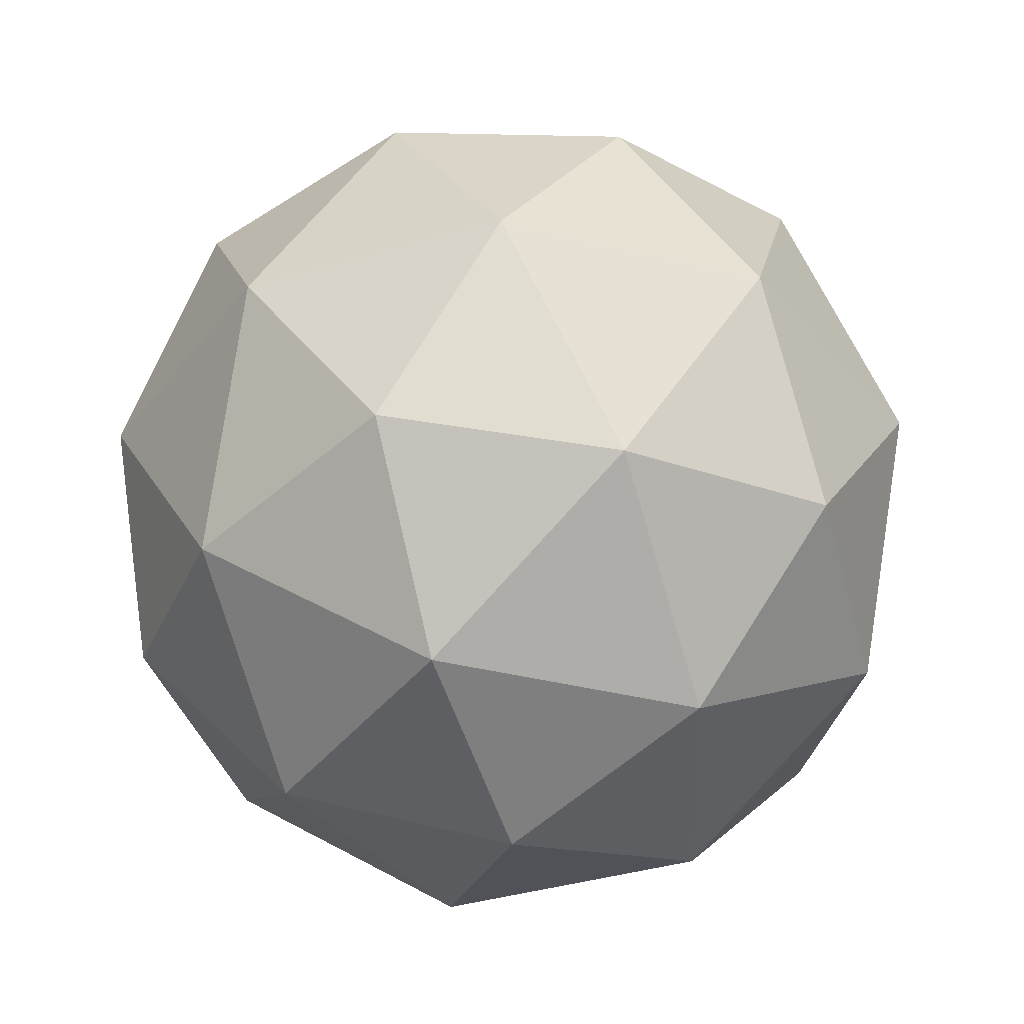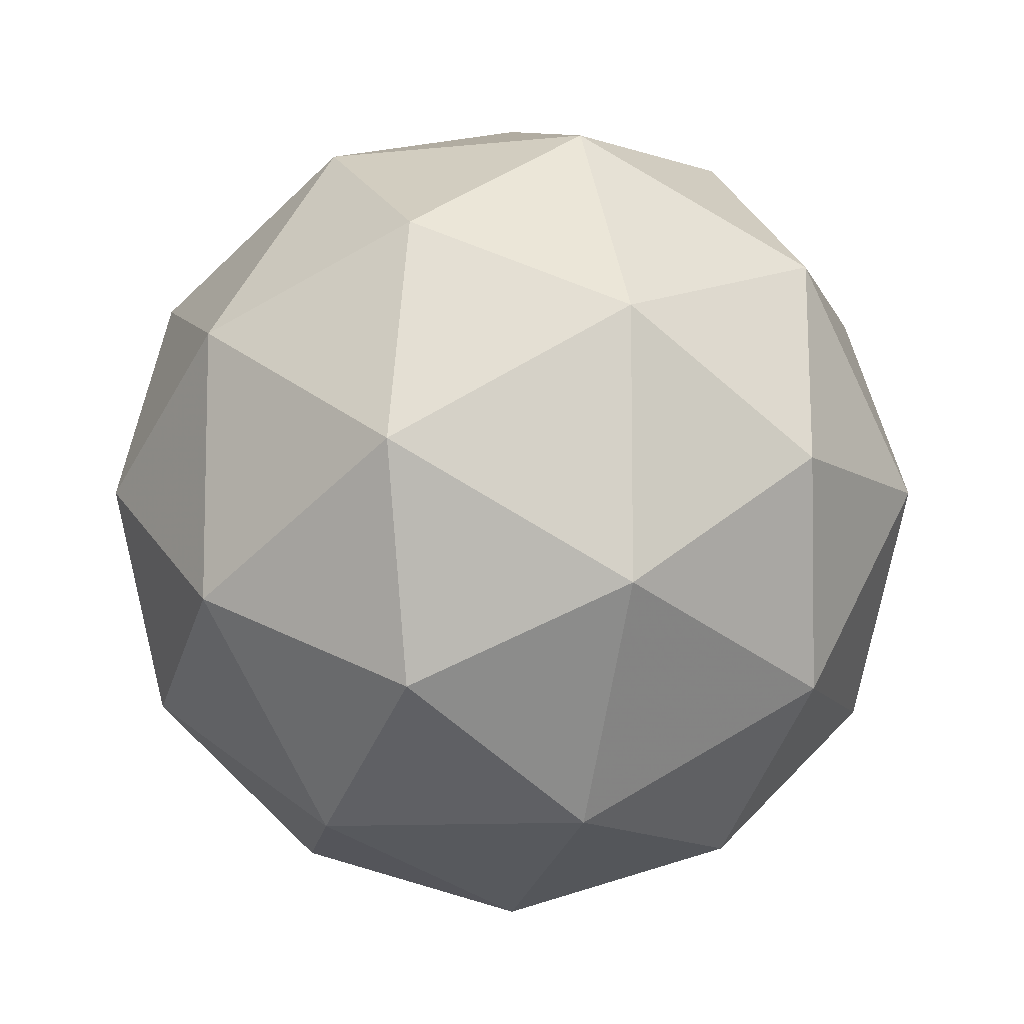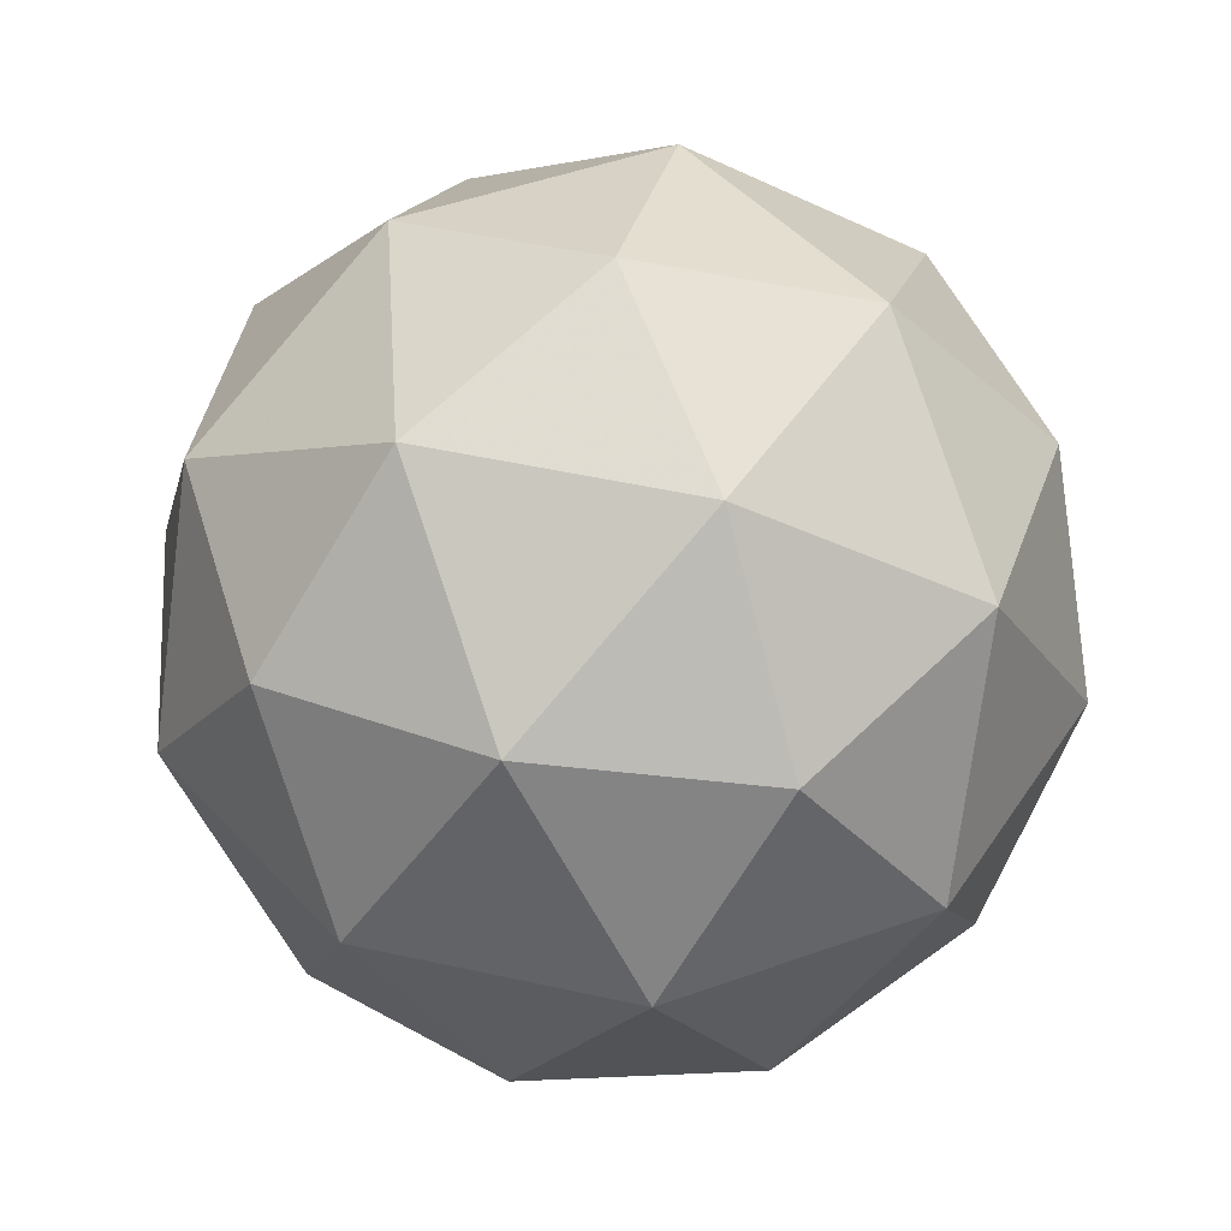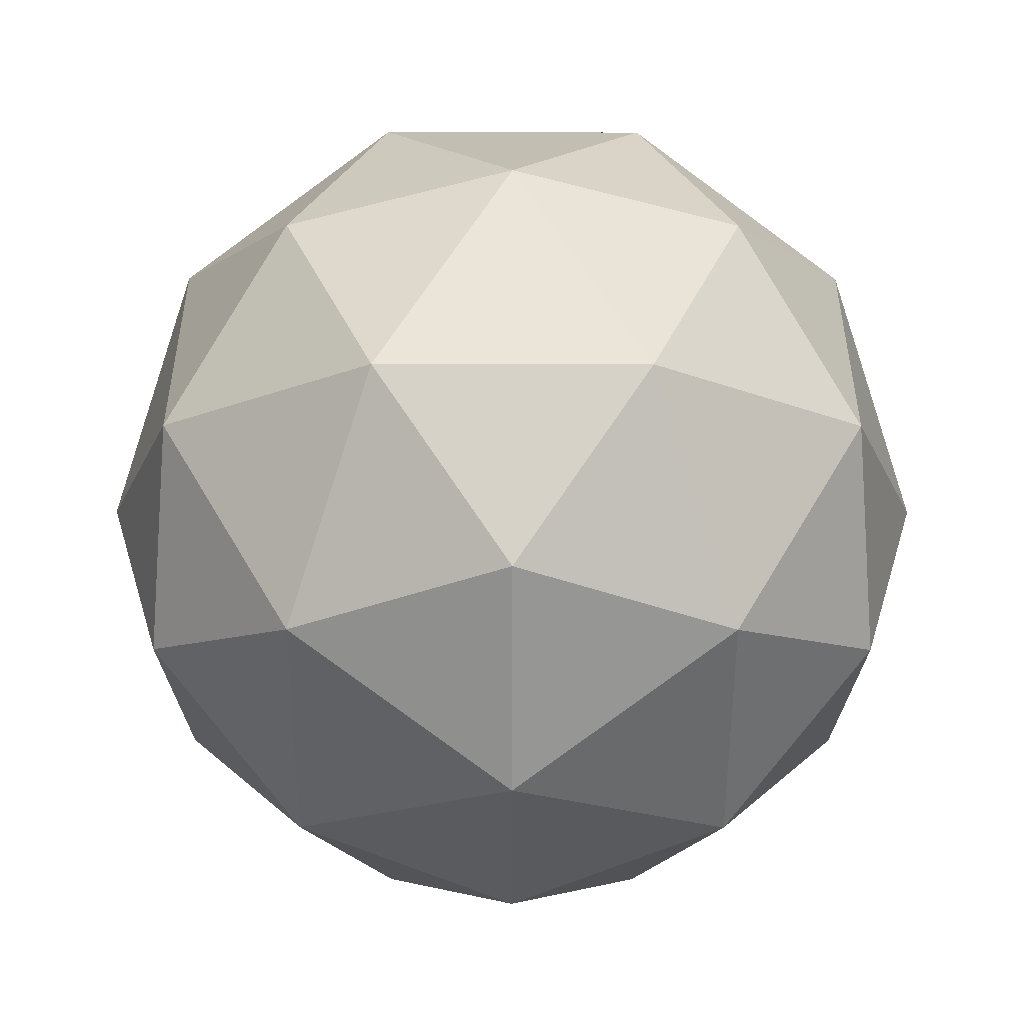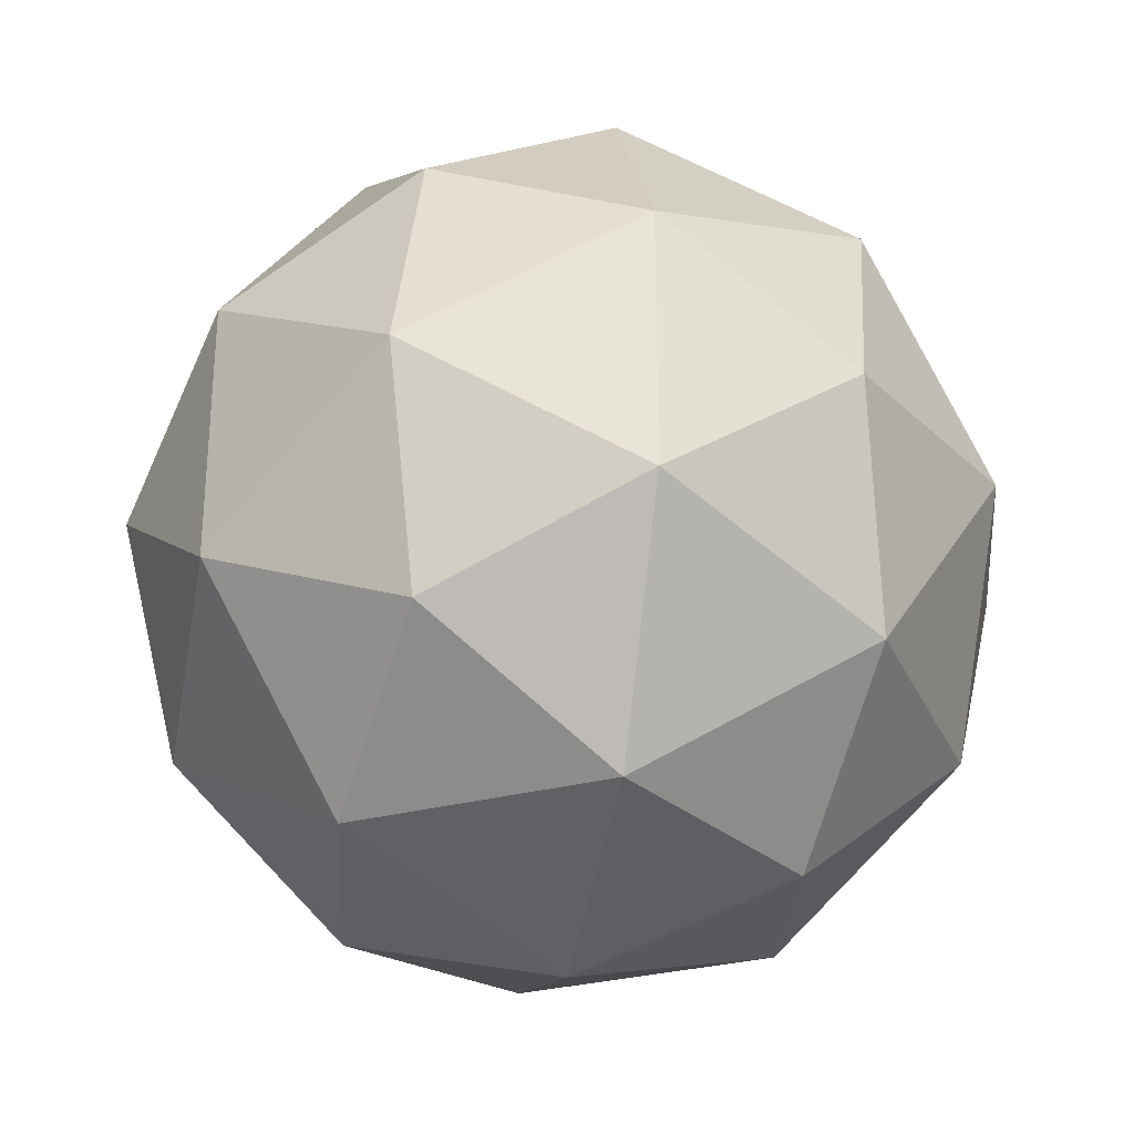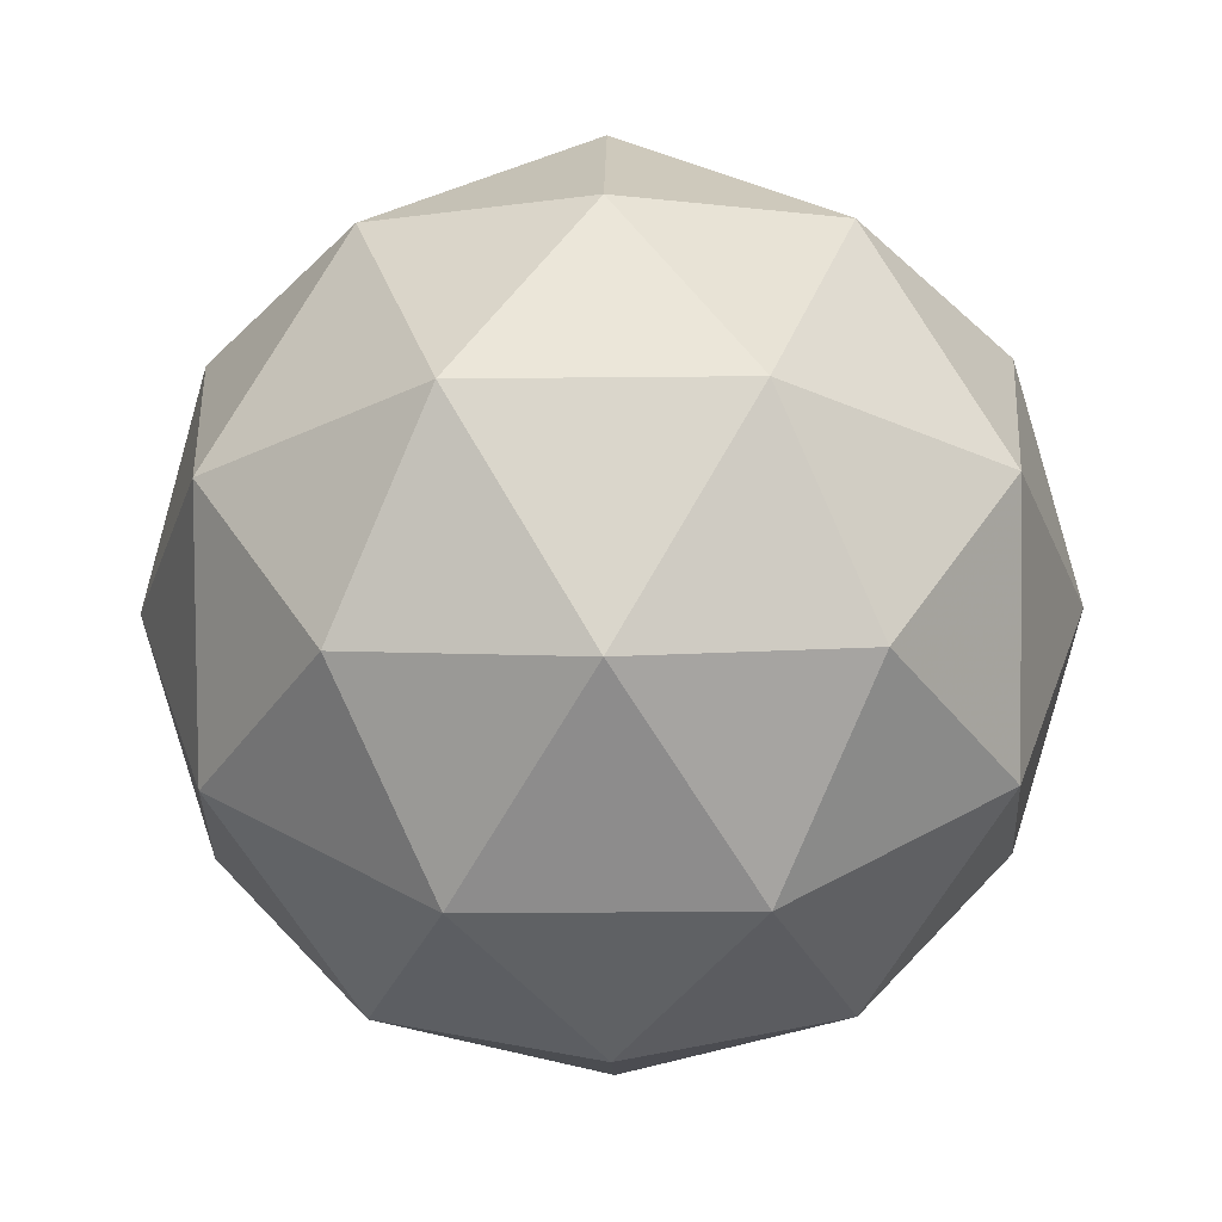
<metadata>
{"format":"obj","ext":"obj","renderer":"f3d","projection":"perspective","resolution":1024,"background":"white","views":[{"elev":-40.7,"azim":-70.6,"up":"+Y"},{"elev":-9.6,"azim":-106.0,"up":"+Z"},{"elev":48.0,"azim":-76.0,"up":"+Y"},{"elev":-51.6,"azim":-31.8,"up":"+Z"},{"elev":-29.9,"azim":79.1,"up":"+Z"},{"elev":-27.0,"azim":-125.1,"up":"+Y"}]}
</metadata>
<code>
g PVR-i8-g169-s1414
v 7212 2965 5091
v 7301 2996 5156
v 7177 2996 5196
v 7364 3081 5201
v 7390 3064 5091
v 7101 2996 5091
v 7177 2996 4986
v 7301 2996 5026
v 7411 3175 5156
v 7154 3081 5270
v 7267 3064 5261
v 7212 3175 5301
v 7024 3081 5091
v 7067 3064 5196
v 7012 3175 5156
v 7154 3081 4912
v 7067 3064 4986
v 7088 3175 4921
v 7364 3081 4980
v 7267 3064 4921
v 7335 3175 4921
v 7335 3175 5261
v 7088 3175 5261
v 7012 3175 5026
v 7212 3175 4881
v 7411 3175 5026
v 7270 3269 5270
v 7356 3285 5196
v 7246 3354 5196
v 7060 3269 5201
v 7156 3285 5261
v 7122 3354 5156
v 7060 3269 4980
v 7033 3285 5091
v 7122 3354 5026
v 7270 3269 4912
v 7156 3285 4921
v 7246 3354 4986
v 7399 3269 5091
v 7356 3285 4986
v 7322 3354 5091
v 7212 3385 5091
f 1 2 3
f 4 2 5
f 1 3 6
f 1 6 7
f 1 7 8
f 4 5 9
f 10 11 12
f 13 14 15
f 16 17 18
f 19 20 21
f 4 9 22
f 10 12 23
f 13 15 24
f 16 18 25
f 19 21 26
f 27 28 29
f 30 31 32
f 33 34 35
f 36 37 38
f 39 40 41
f 41 38 42
f 41 40 38
f 40 36 38
f 38 35 42
f 38 37 35
f 37 33 35
f 35 32 42
f 35 34 32
f 34 30 32
f 32 29 42
f 32 31 29
f 31 27 29
f 29 41 42
f 29 28 41
f 28 39 41
f 26 40 39
f 26 21 40
f 21 36 40
f 25 37 36
f 25 18 37
f 18 33 37
f 24 34 33
f 24 15 34
f 15 30 34
f 23 31 30
f 23 12 31
f 12 27 31
f 22 28 27
f 22 9 28
f 9 39 28
f 21 25 36
f 21 20 25
f 20 16 25
f 18 24 33
f 18 17 24
f 17 13 24
f 15 23 30
f 15 14 23
f 14 10 23
f 12 22 27
f 12 11 22
f 11 4 22
f 9 26 39
f 9 5 26
f 5 19 26
f 8 20 19
f 8 7 20
f 7 16 20
f 7 17 16
f 7 6 17
f 6 13 17
f 6 14 13
f 6 3 14
f 3 10 14
f 5 8 19
f 5 2 8
f 2 1 8
f 3 11 10
f 3 2 11
f 2 4 11
f 2 4 11

</code>
